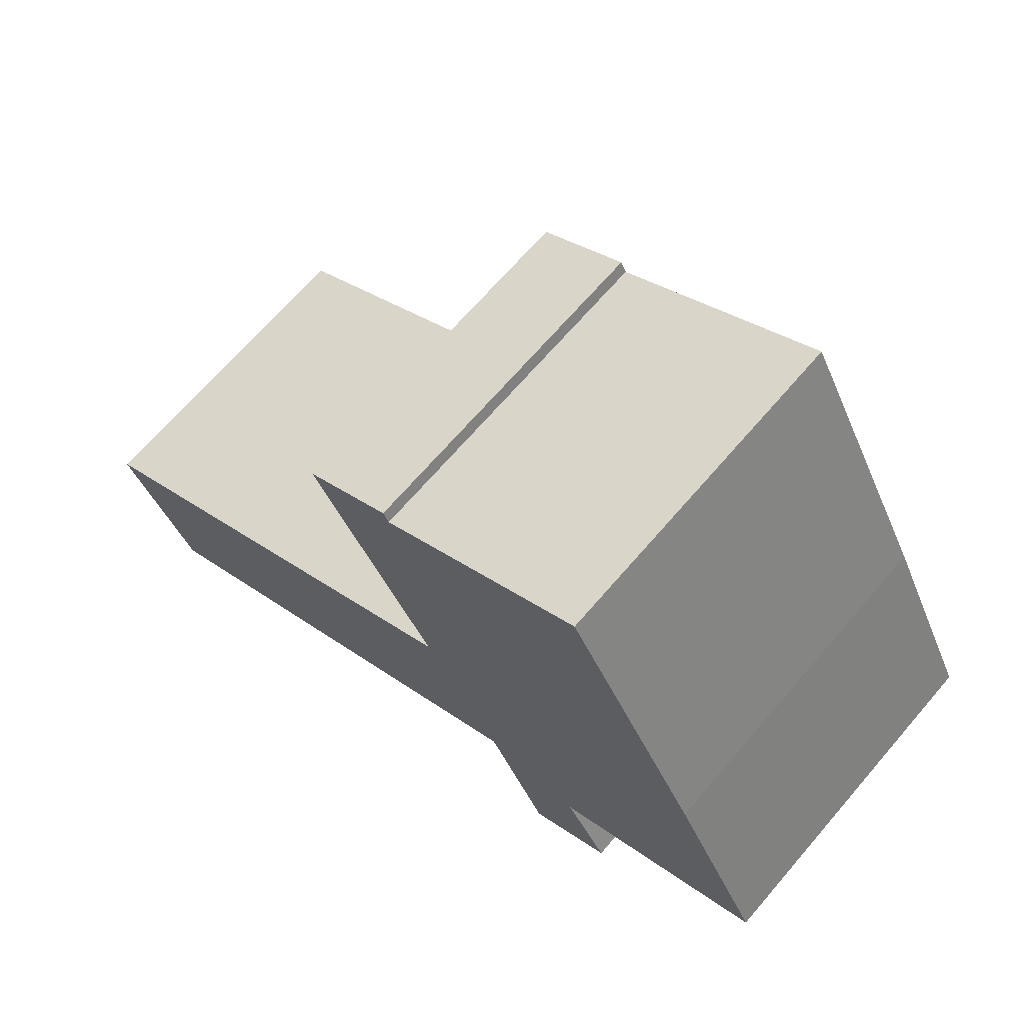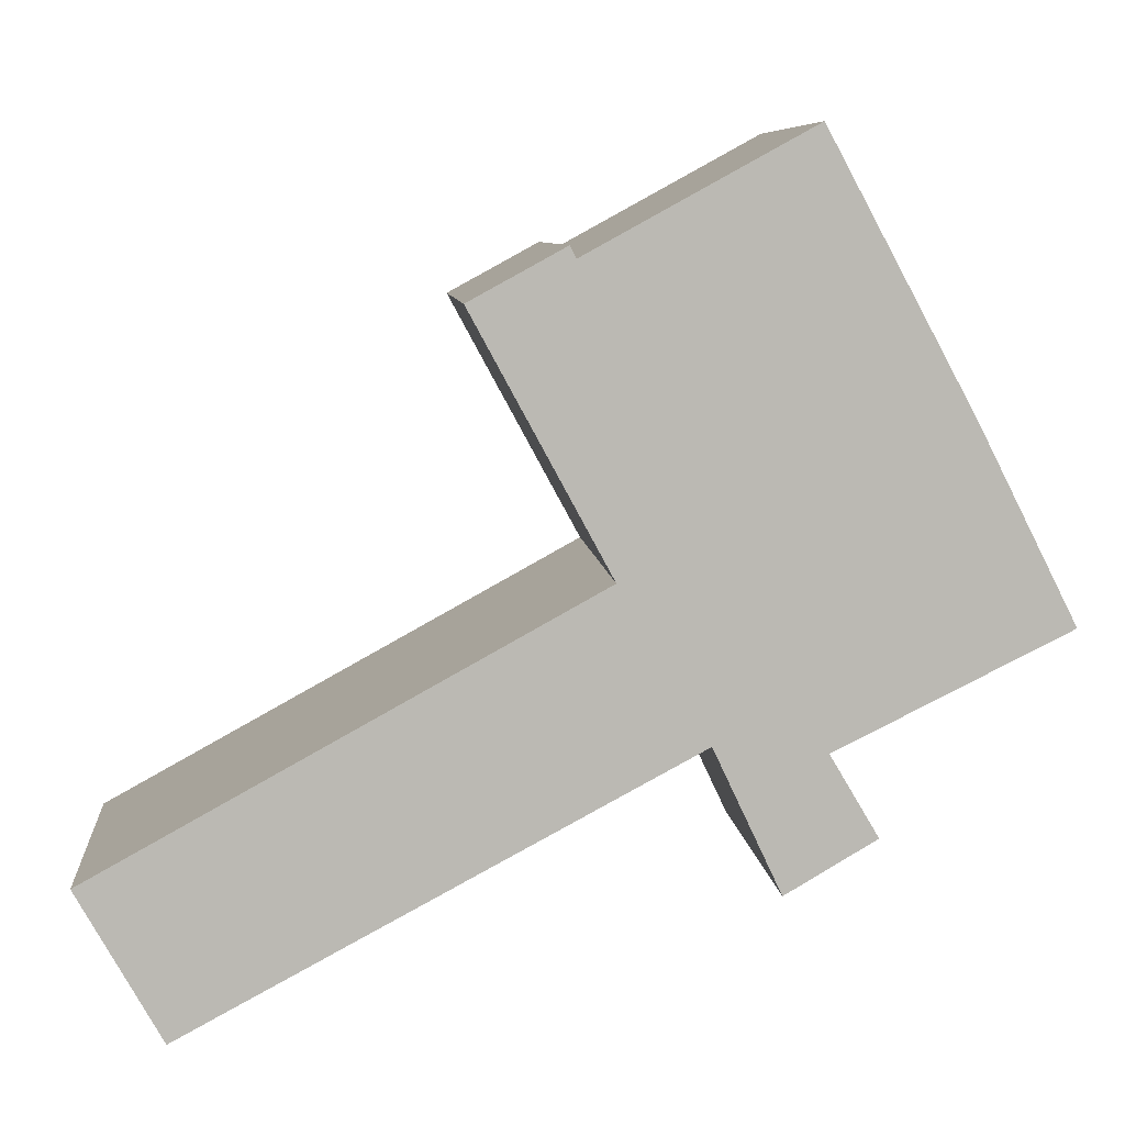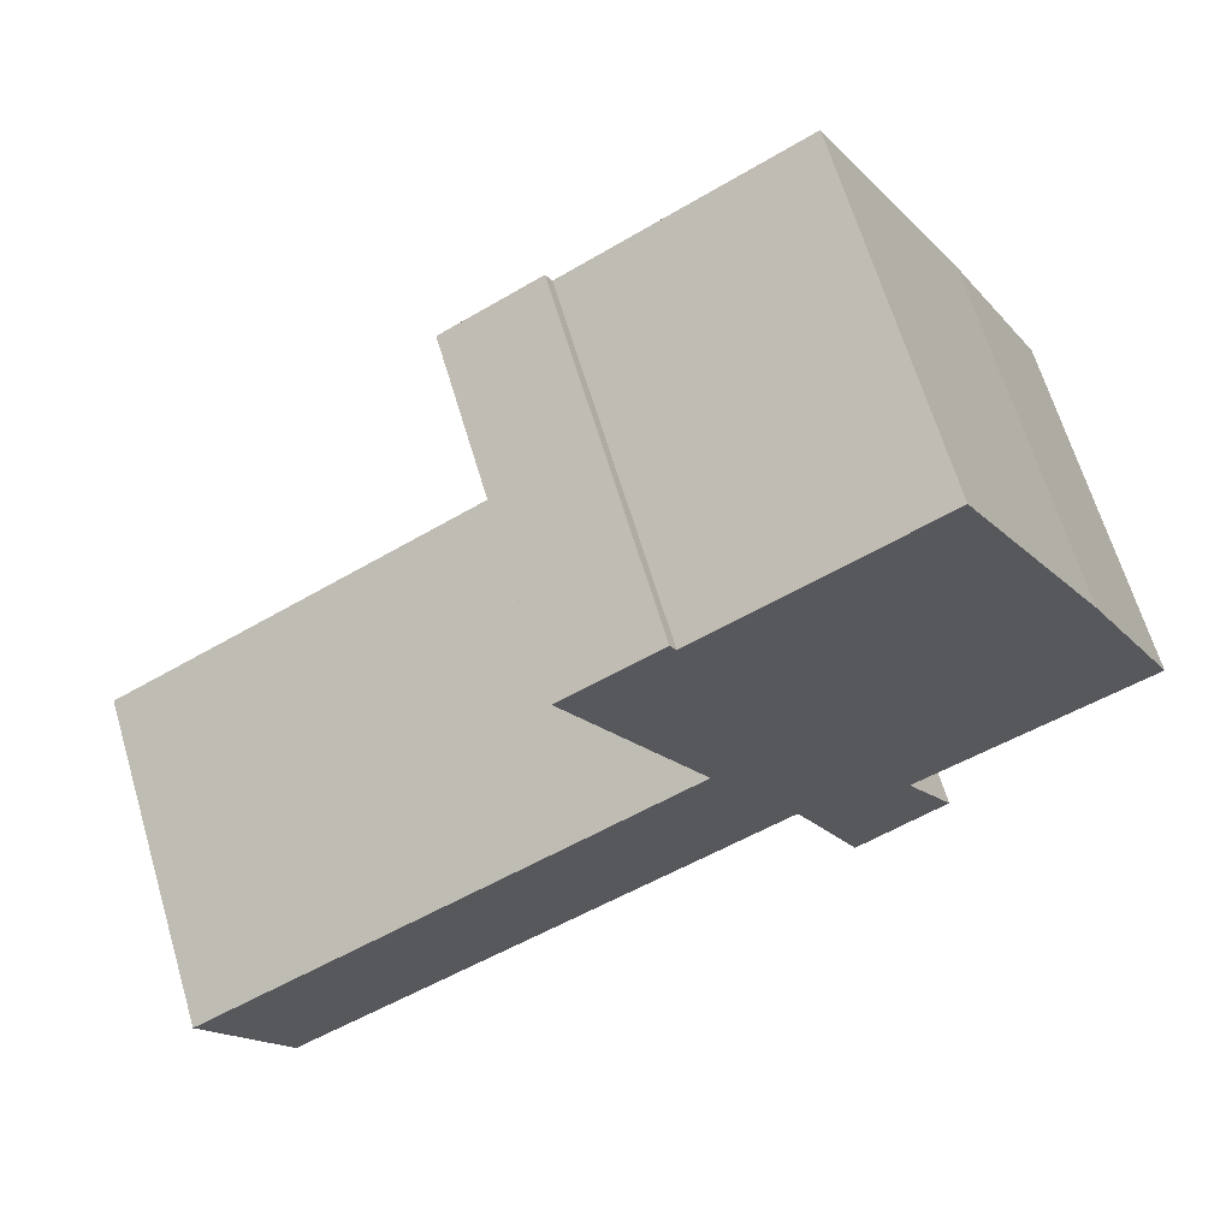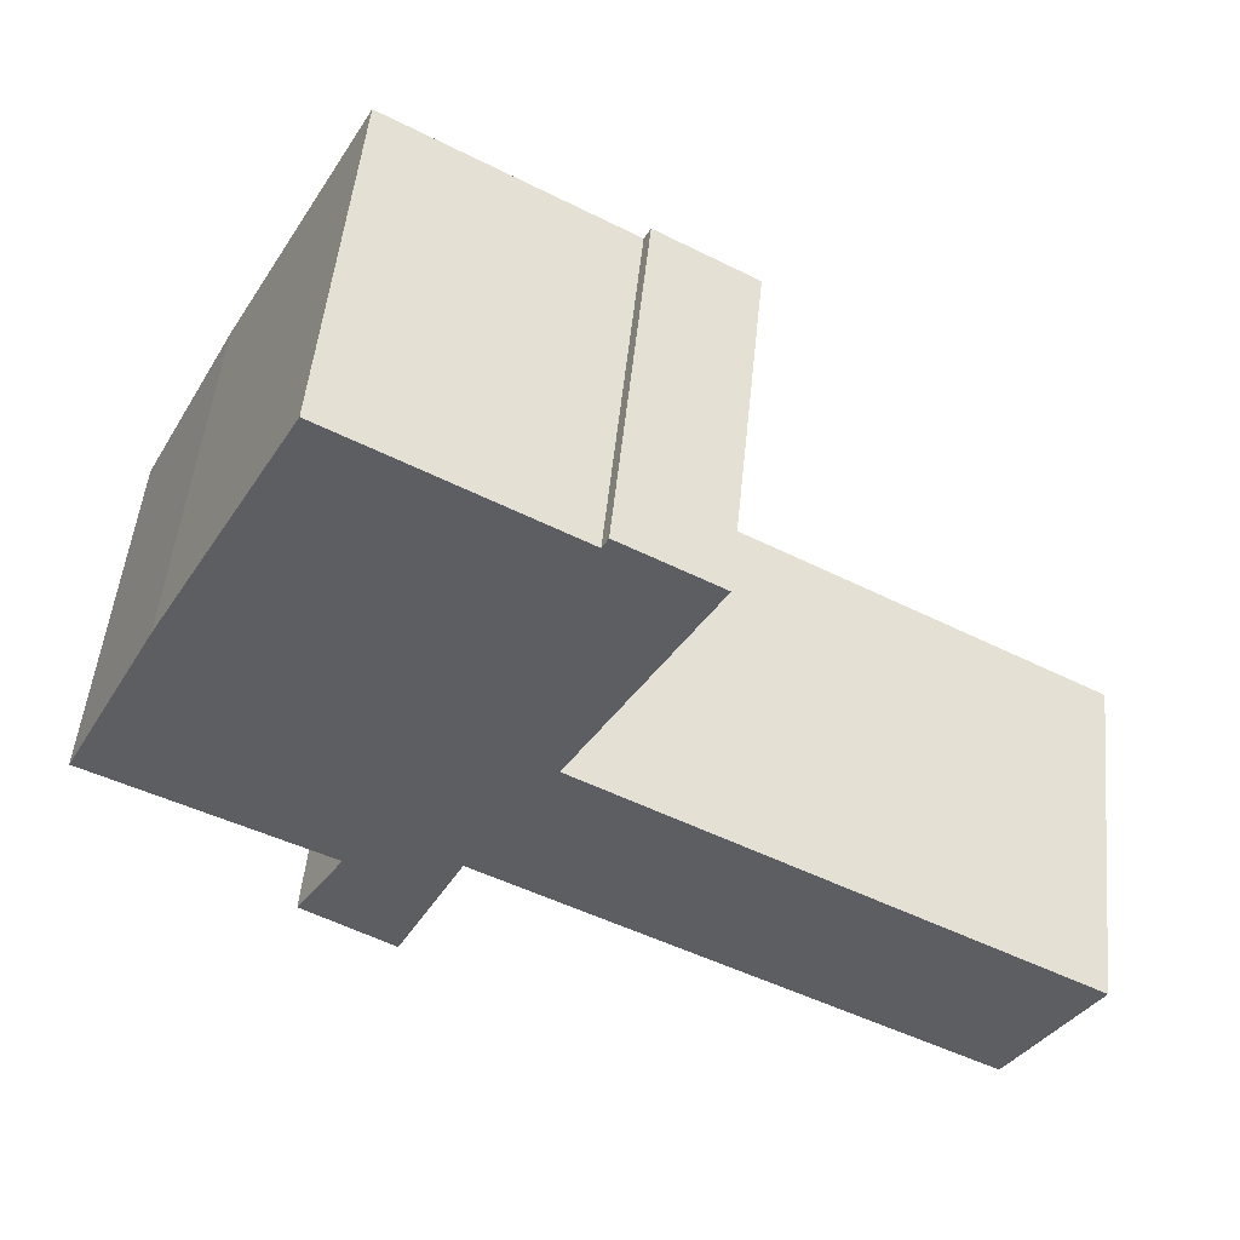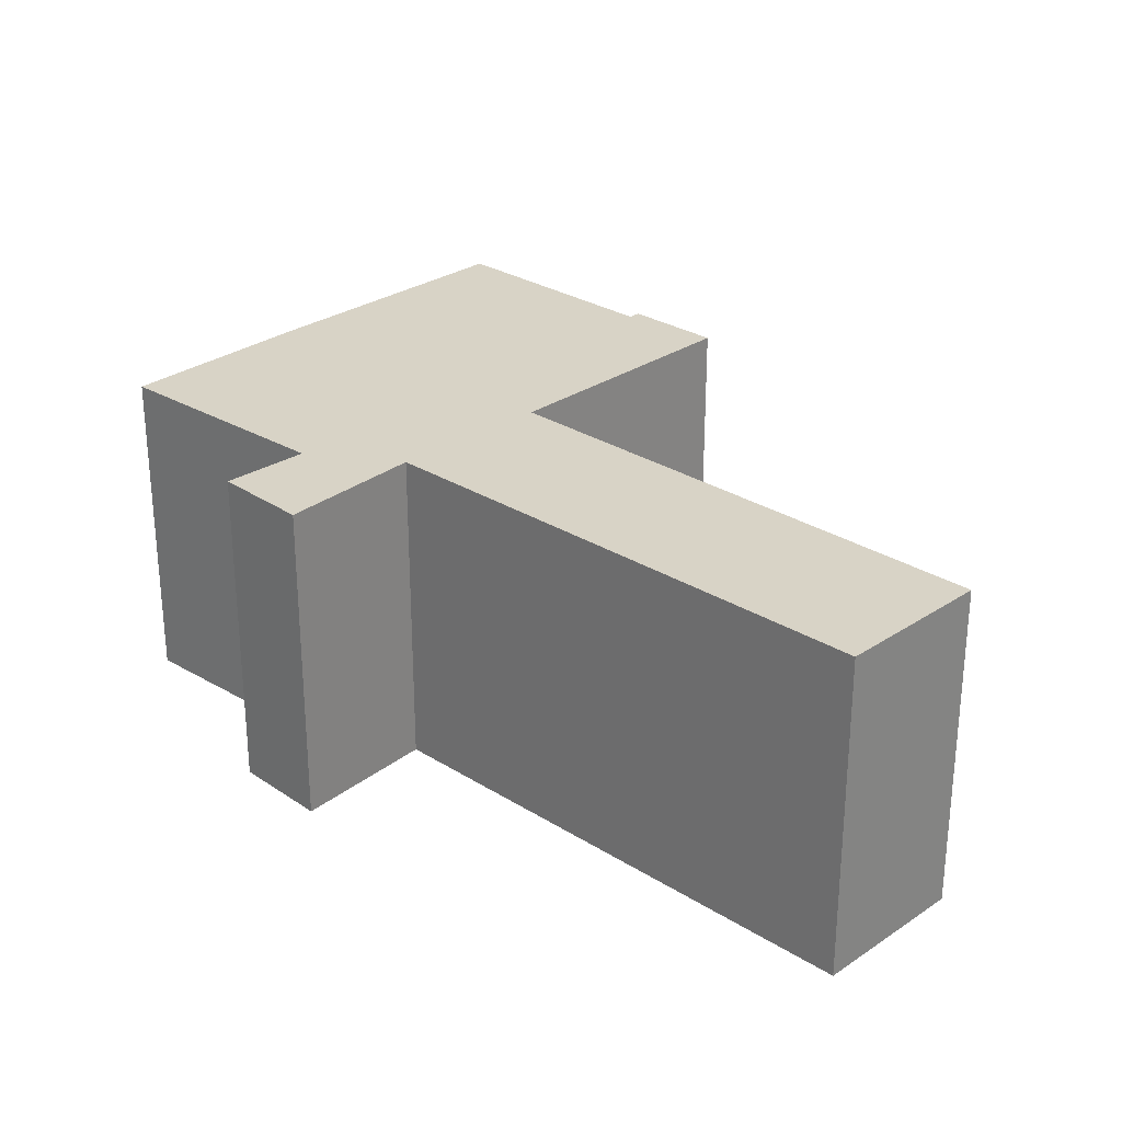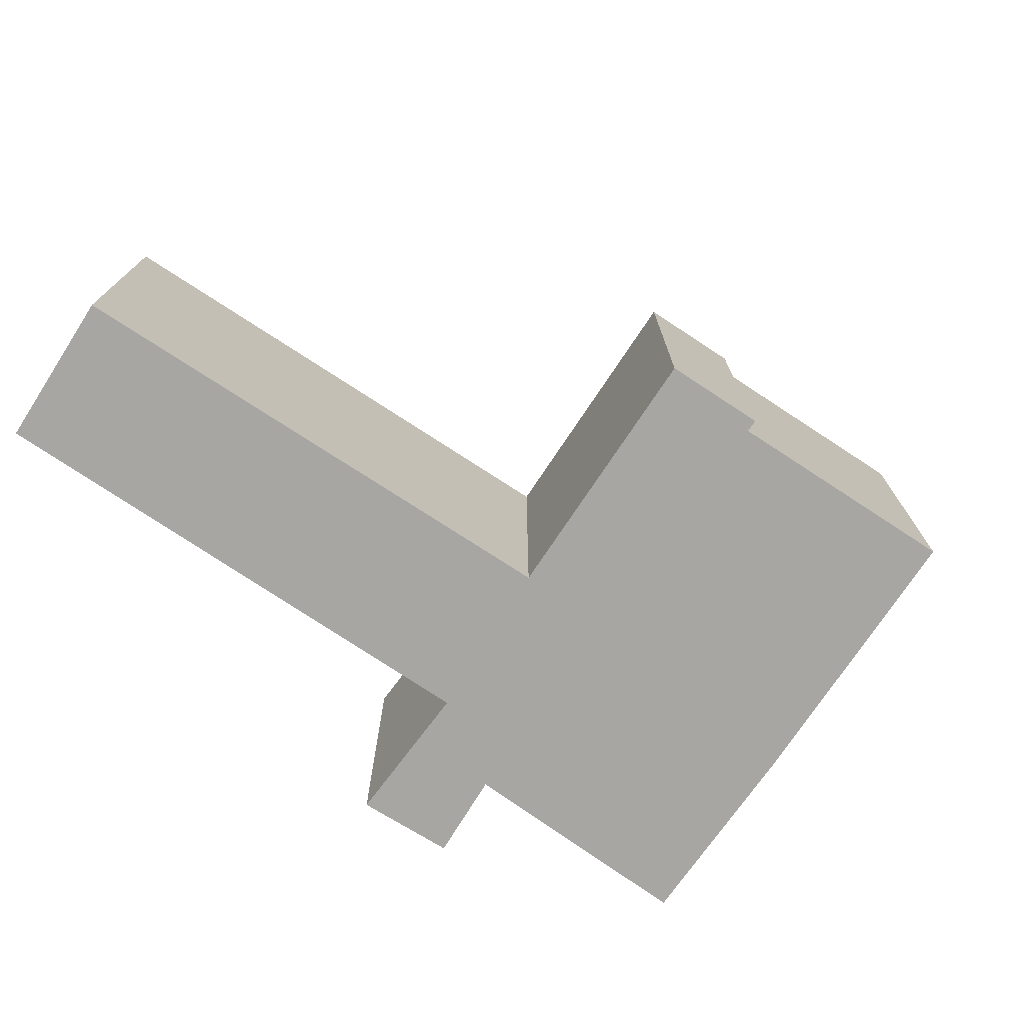
<metadata>
{"format":"obj","ext":"obj","renderer":"f3d","projection":"perspective","resolution":1024,"background":"white","views":[{"elev":68.1,"azim":40.7,"up":"+Z"},{"elev":7.6,"azim":-5.1,"up":"+Z"},{"elev":65.1,"azim":-16.6,"up":"+Z"},{"elev":50.6,"azim":-174.3,"up":"+Z"},{"elev":27.9,"azim":-164.6,"up":"+Y"},{"elev":-74.3,"azim":-62.0,"up":"+Y"}]}
</metadata>
<code>
v  13.89 7.361 -0.469
v  14.79 7.361 2.383
v  15.81 7.361 0.657
v  12.46 7.361 2.567
v  0 7.361 4.507e-16
v  10.57 7.361 5.817
v  1.773 7.361 -3.154
v  17.64 7.361 8.896
v  19.7 7.361 4.811
v  14.53 7.361 14.65
v  9.794 7.361 12.05
v  7.646 7.361 11.21
v  12.78 7.361 13.69
v  9.663 7.361 12.31
v  15.81 -4.023e-17 0.657
v  13.89 2.872e-17 -0.469
v  12.46 -1.572e-16 2.567
v  1.773 1.931e-16 -3.154
v  19.7 -2.946e-16 4.811
v  14.79 -1.459e-16 2.383
v  0 0 0
v  10.57 -3.562e-16 5.817
v  7.646 -6.864e-16 11.21
v  9.663 -7.539e-16 12.31
v  9.794 -7.382e-16 12.05
v  14.53 -8.971e-16 14.65
v  12.78 -8.385e-16 13.69
v  17.64 -5.447e-16 8.896
g defaultobject
f 1 2 3
f 2 1 4
f 5 6 7
f 2 8 9
f 8 2 4
f 8 4 7
f 8 7 6
f 8 6 10
f 10 6 11
f 11 6 12
f 10 11 13
f 11 12 14
f 15 1 3
f 1 15 16
f 17 7 4
f 7 17 18
f 19 2 9
f 2 19 20
f 16 4 1
f 4 16 17
f 18 5 7
f 5 18 21
f 22 12 6
f 12 22 23
f 21 6 5
f 6 21 22
f 23 14 12
f 14 23 24
f 25 13 11
f 13 25 10
f 10 25 26
f 26 25 27
f 24 11 14
f 11 24 25
f 26 8 10
f 8 26 28
f 28 9 8
f 9 28 19
f 20 3 2
f 3 20 15
f 18 22 21
f 16 20 17
f 20 16 15
f 22 24 23
f 24 22 25
f 25 22 27
f 27 22 26
f 26 22 28
f 28 22 18
f 28 18 17
f 28 17 19
f 19 17 20

</code>
